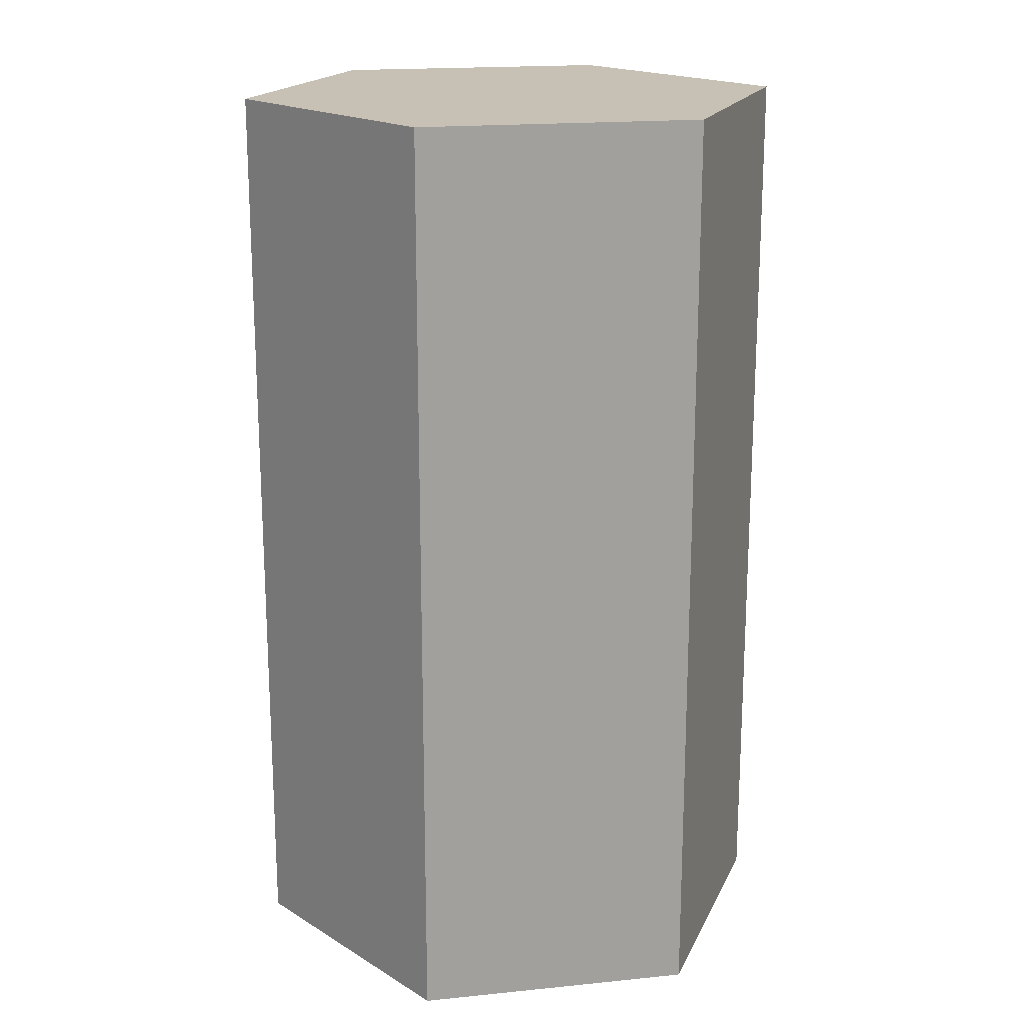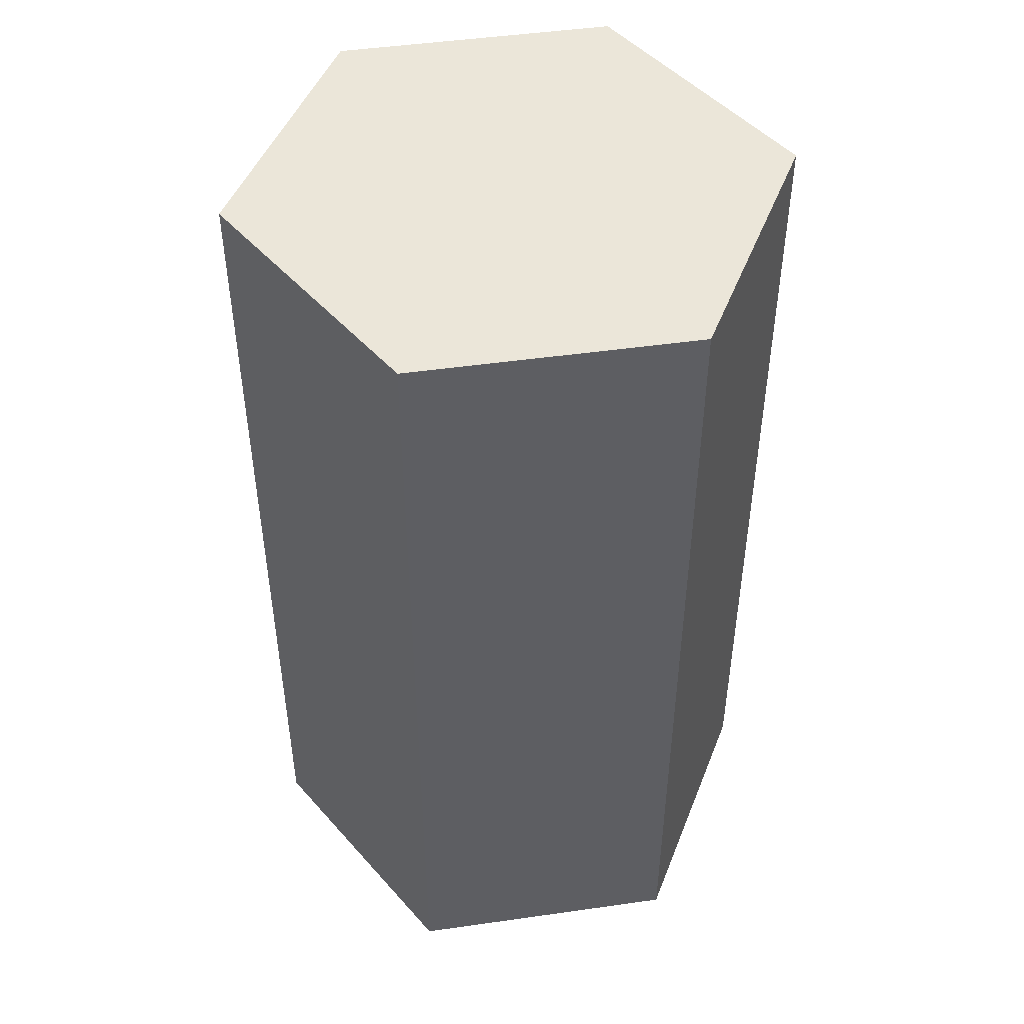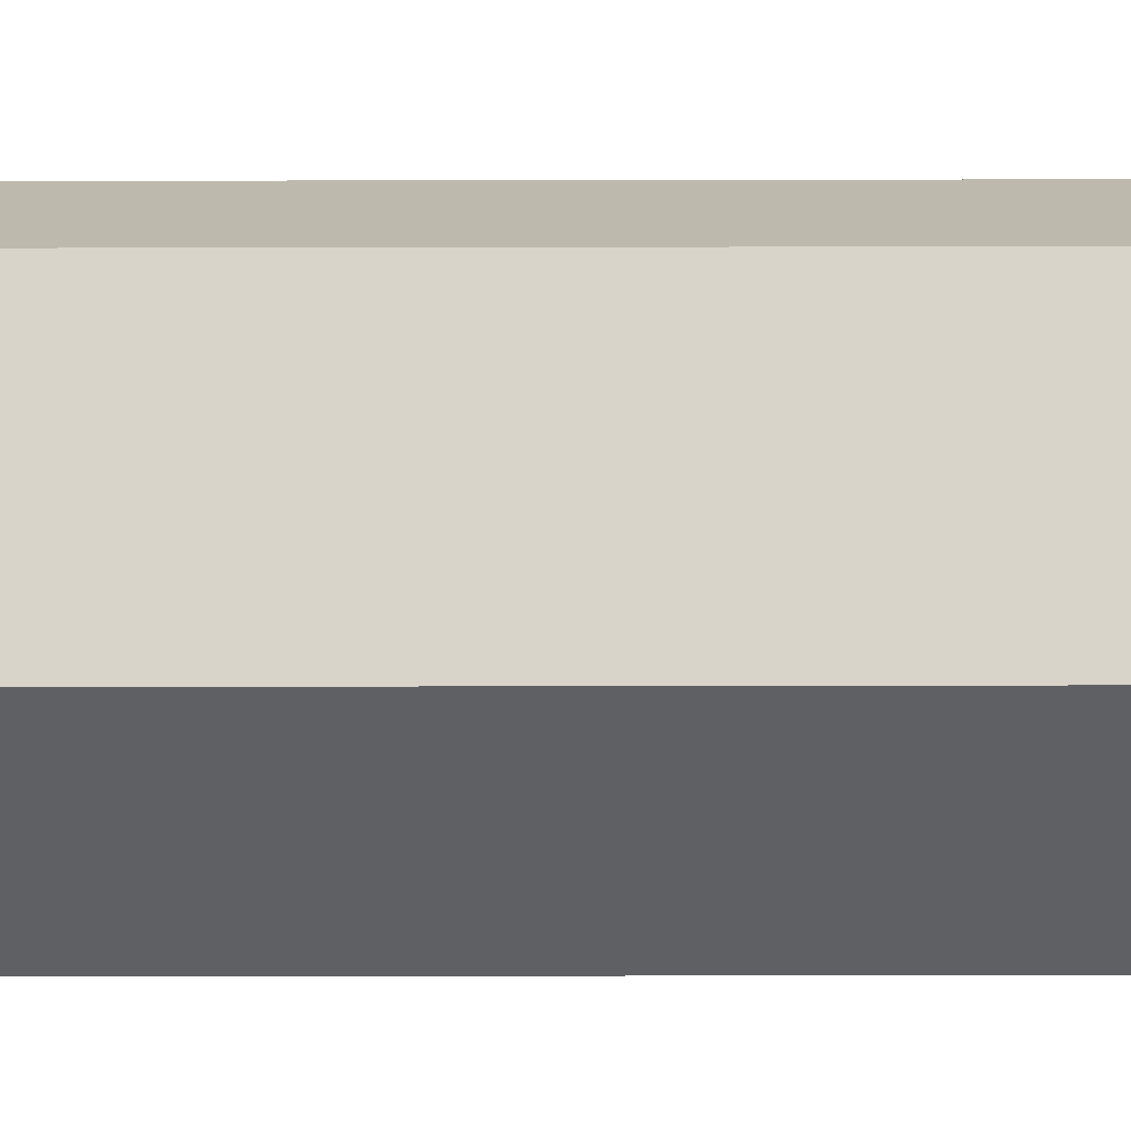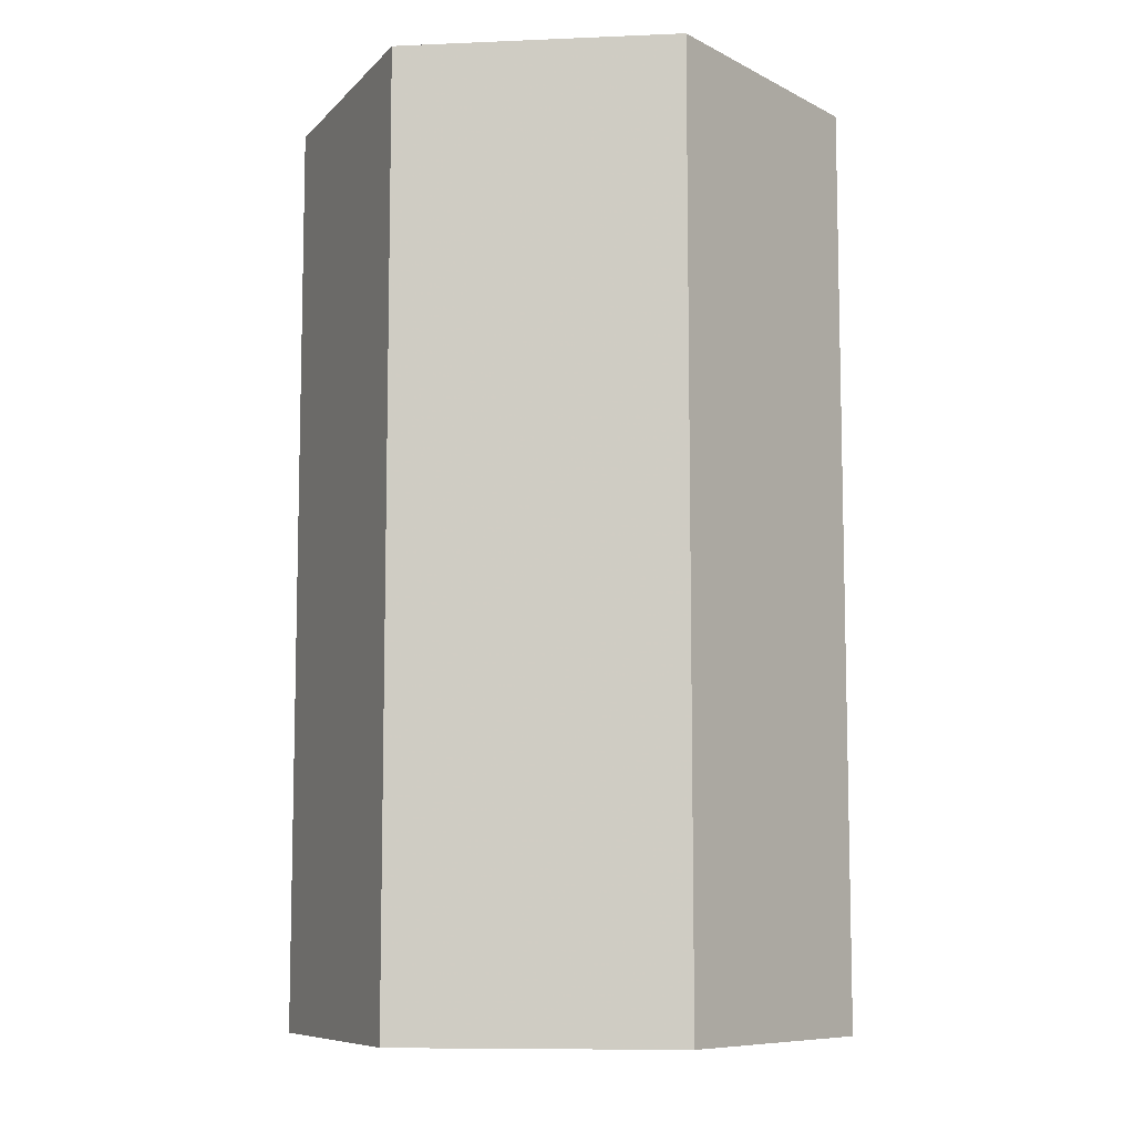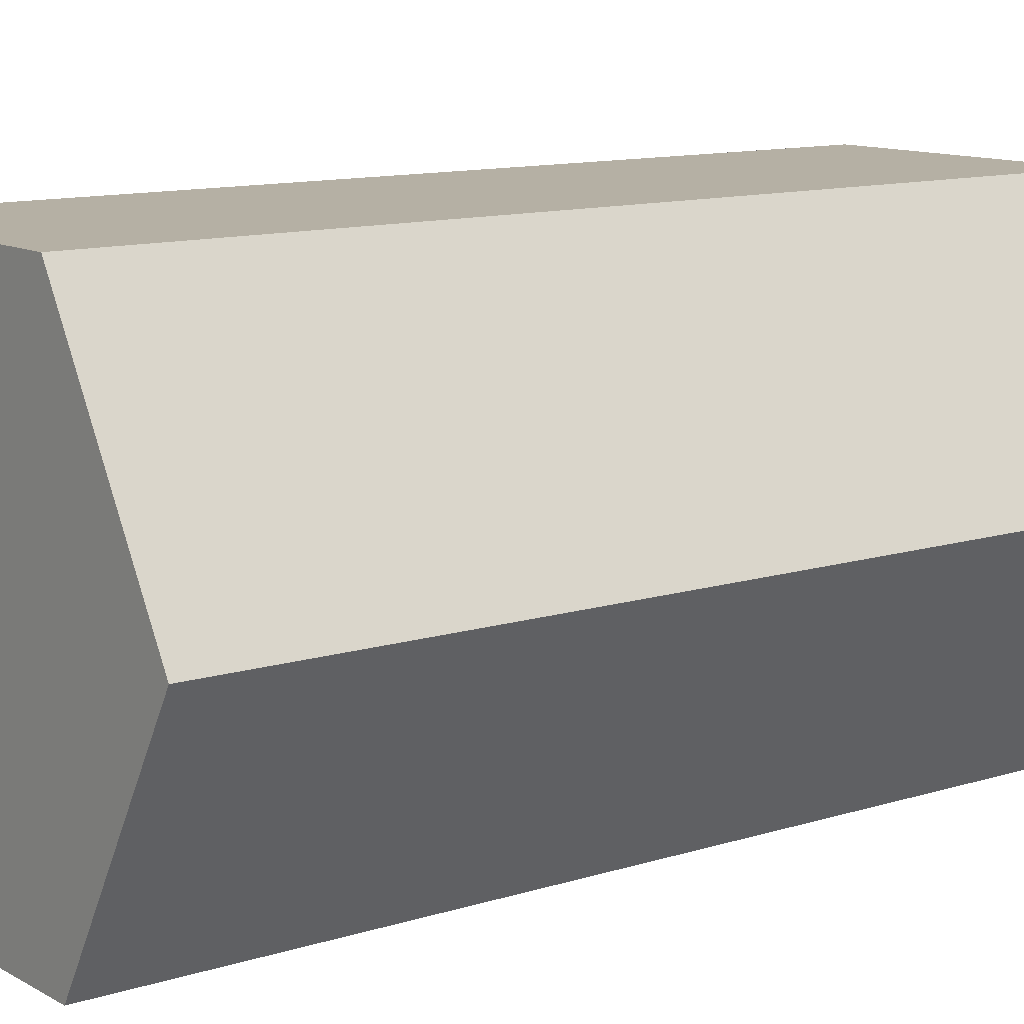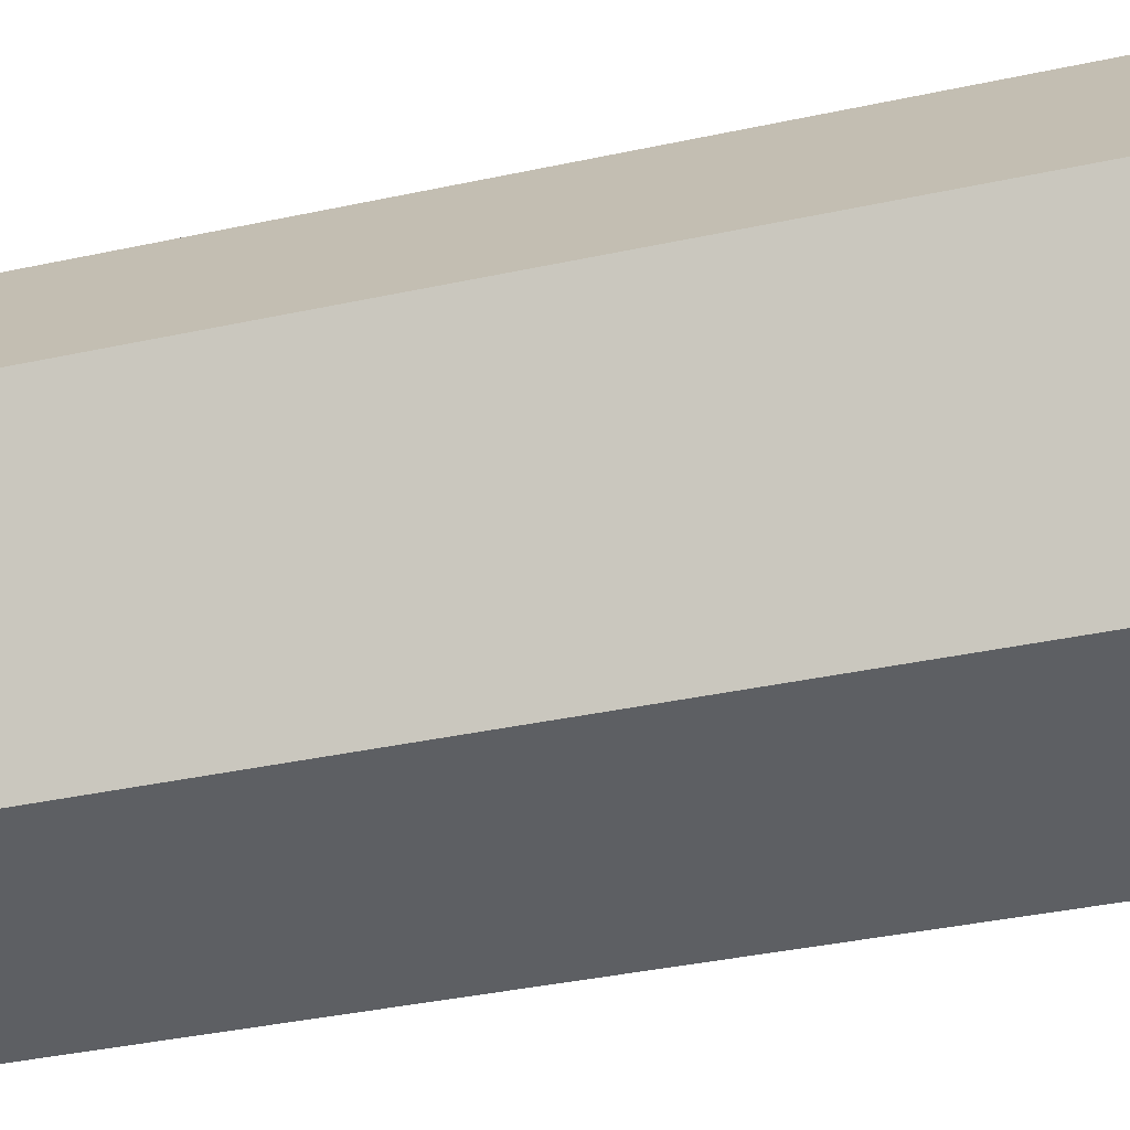
<metadata>
{"format":"obj","ext":"obj","renderer":"f3d","projection":"perspective","resolution":1024,"background":"white","views":[{"elev":18.5,"azim":109.0,"up":"+Z"},{"elev":47.7,"azim":-9.1,"up":"+Z"},{"elev":75.0,"azim":-90.1,"up":"+Y"},{"elev":-8.7,"azim":-113.5,"up":"+Z"},{"elev":11.6,"azim":52.8,"up":"+Y"},{"elev":-40.1,"azim":104.7,"up":"+Y"}]}
</metadata>
<code>
o convex_0
v 0.003 0 0.005
v 0.0015 -0.002598 0.005
v 0.003 0 -0.005
v 0.0015 0.002598 0.005
v -0.0015 -0.002598 0.005
v 0.0015 -0.002598 -0.005
v 0.0015 0.002598 -0.005
v -0.0015 0.002598 0.005
v -0.003 0 0.005
v -0.0015 -0.002598 -0.005
v -0.0015 0.002598 -0.005
v -0.003 0 -0.005
f 1 2 6
f 1 6 3
f 1 3 7
f 1 7 4
f 1 4 8
f 1 8 9
f 1 9 5
f 1 5 2
f 2 5 10
f 2 10 6
f 3 6 10
f 3 10 12
f 3 12 11
f 3 11 7
f 4 7 11
f 4 11 8
f 5 9 12
f 5 12 10
f 8 11 12
f 8 12 9

</code>
